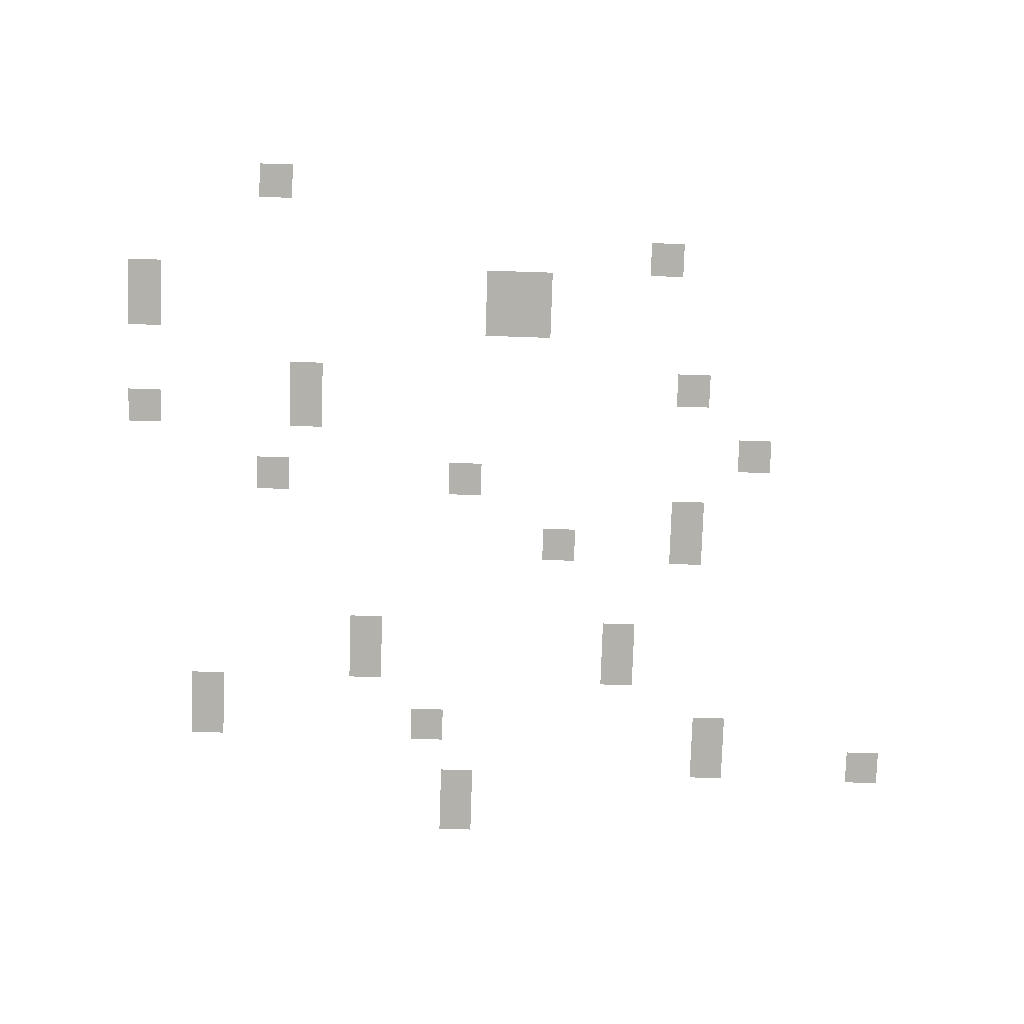
<metadata>
{"format":"obj","ext":"obj","renderer":"f3d","projection":"perspective","resolution":1024,"background":"white","views":[{"elev":-79.1,"azim":-1.9,"up":"+Z"}]}
</metadata>
<code>
v -368 -80 0
v -384 -80 0
v -384 -64 0
v -368 -64 0
v -368 -96 0
v -384 -96 0
v -384 -80 0
v -368 -80 0
v -240 -112 0
v -256 -112 0
v -256 -96 0
v -240 -96 0
v -160 -112 0
v -176 -112 0
v -176 -96 0
v -160 -96 0
v -496 -128 0
v -512 -128 0
v -512 -112 0
v -496 -112 0
v -384 -128 0
v -400 -128 0
v -400 -112 0
v -384 -112 0
v -240 -128 0
v -256 -128 0
v -256 -112 0
v -240 -112 0
v -496 -144 0
v -512 -144 0
v -512 -128 0
v -496 -128 0
v -416 -160 0
v -432 -160 0
v -432 -144 0
v -416 -144 0
v -288 -160 0
v -304 -160 0
v -304 -144 0
v -288 -144 0
v -416 -176 0
v -432 -176 0
v -432 -160 0
v -416 -160 0
v -288 -176 0
v -304 -176 0
v -304 -160 0
v -288 -160 0
v -320 -224 0
v -336 -224 0
v -336 -208 0
v -320 -208 0
v -256 -224 0
v -272 -224 0
v -272 -208 0
v -256 -208 0
v -256 -240 0
v -272 -240 0
v -272 -224 0
v -256 -224 0
v -464 -256 0
v -480 -256 0
v -480 -240 0
v -464 -240 0
v -368 -256 0
v -384 -256 0
v -384 -240 0
v -368 -240 0
v -224 -272 0
v -240 -272 0
v -240 -256 0
v -224 -256 0
v -528 -288 0
v -544 -288 0
v -544 -272 0
v -528 -272 0
v -448 -288 0
v -464 -288 0
v -464 -272 0
v -448 -272 0
v -448 -304 0
v -464 -304 0
v -464 -288 0
v -448 -288 0
v -256 -304 0
v -272 -304 0
v -272 -288 0
v -256 -288 0
v -528 -336 0
v -544 -336 0
v -544 -320 0
v -528 -320 0
v -352 -336 0
v -368 -336 0
v -368 -320 0
v -352 -320 0
v -336 -336 0
v -352 -336 0
v -352 -320 0
v -336 -320 0
v -528 -352 0
v -544 -352 0
v -544 -336 0
v -528 -336 0
v -352 -352 0
v -368 -352 0
v -368 -336 0
v -352 -336 0
v -336 -352 0
v -352 -352 0
v -352 -336 0
v -336 -336 0
v -272 -368 0
v -288 -368 0
v -288 -352 0
v -272 -352 0
v -464 -400 0
v -480 -400 0
v -480 -384 0
v -464 -384 0
g test_area_mesh_0004
f 1 2 3 4
f 5 6 7 8
f 9 10 11 12
f 13 14 15 16
f 17 18 19 20
f 21 22 23 24
f 25 26 27 28
f 29 30 31 32
f 33 34 35 36
f 37 38 39 40
f 41 42 43 44
f 45 46 47 48
f 49 50 51 52
f 53 54 55 56
f 57 58 59 60
f 61 62 63 64
f 65 66 67 68
f 69 70 71 72
f 73 74 75 76
f 77 78 79 80
f 81 82 83 84
f 85 86 87 88
f 89 90 91 92
f 93 94 95 96
f 97 98 99 100
f 101 102 103 104
f 105 106 107 108
f 109 110 111 112
f 113 114 115 116
f 117 118 119 120

</code>
